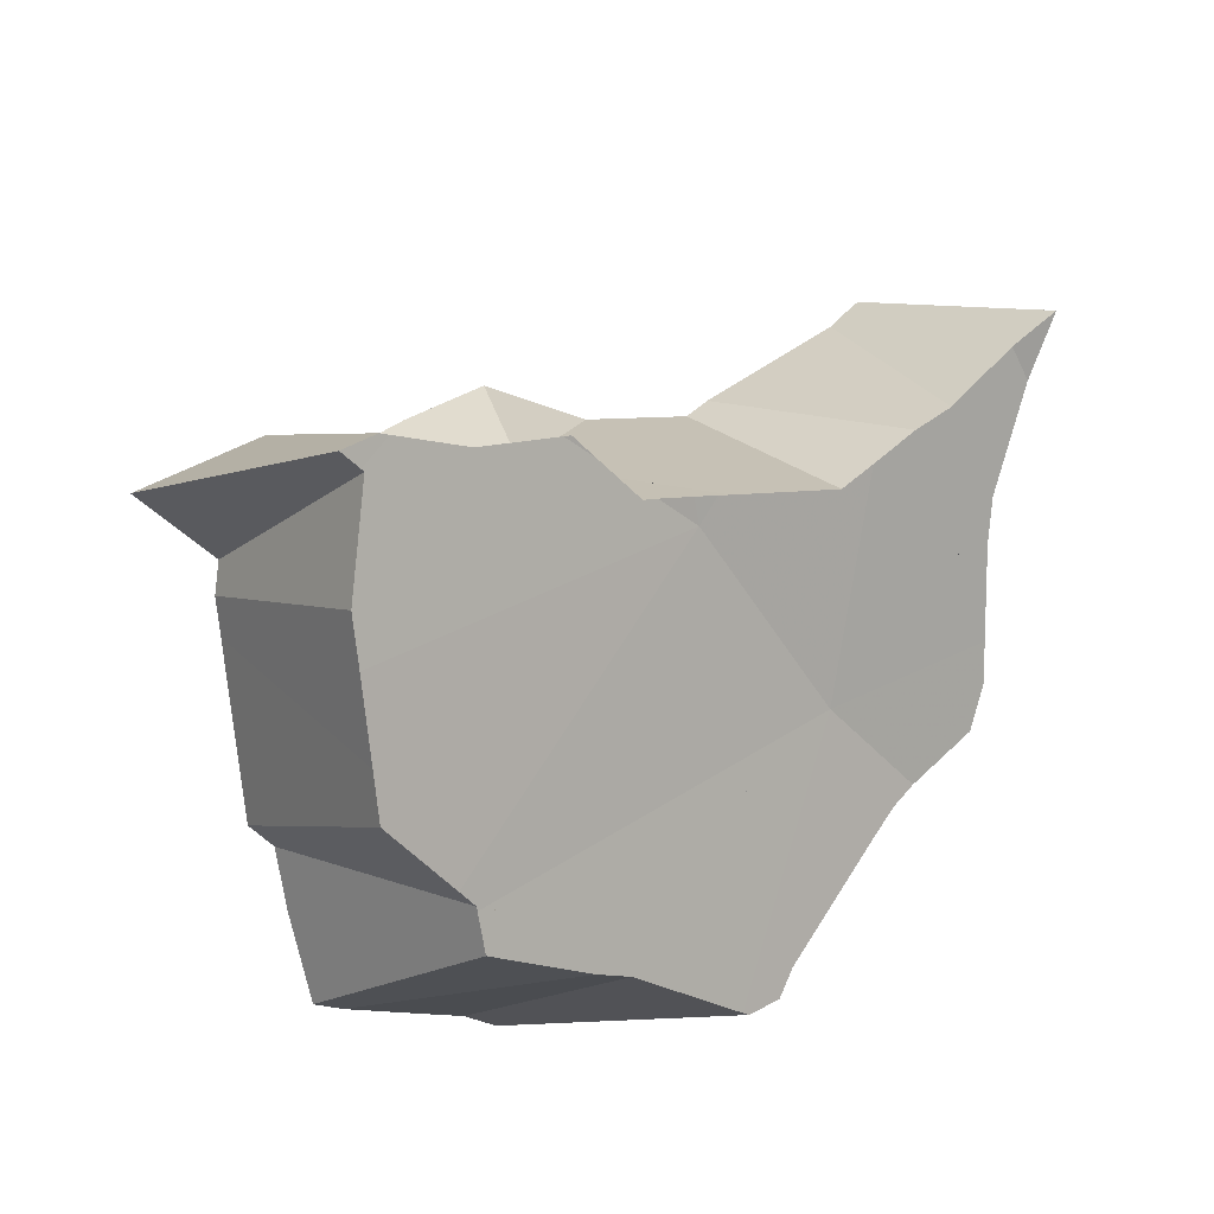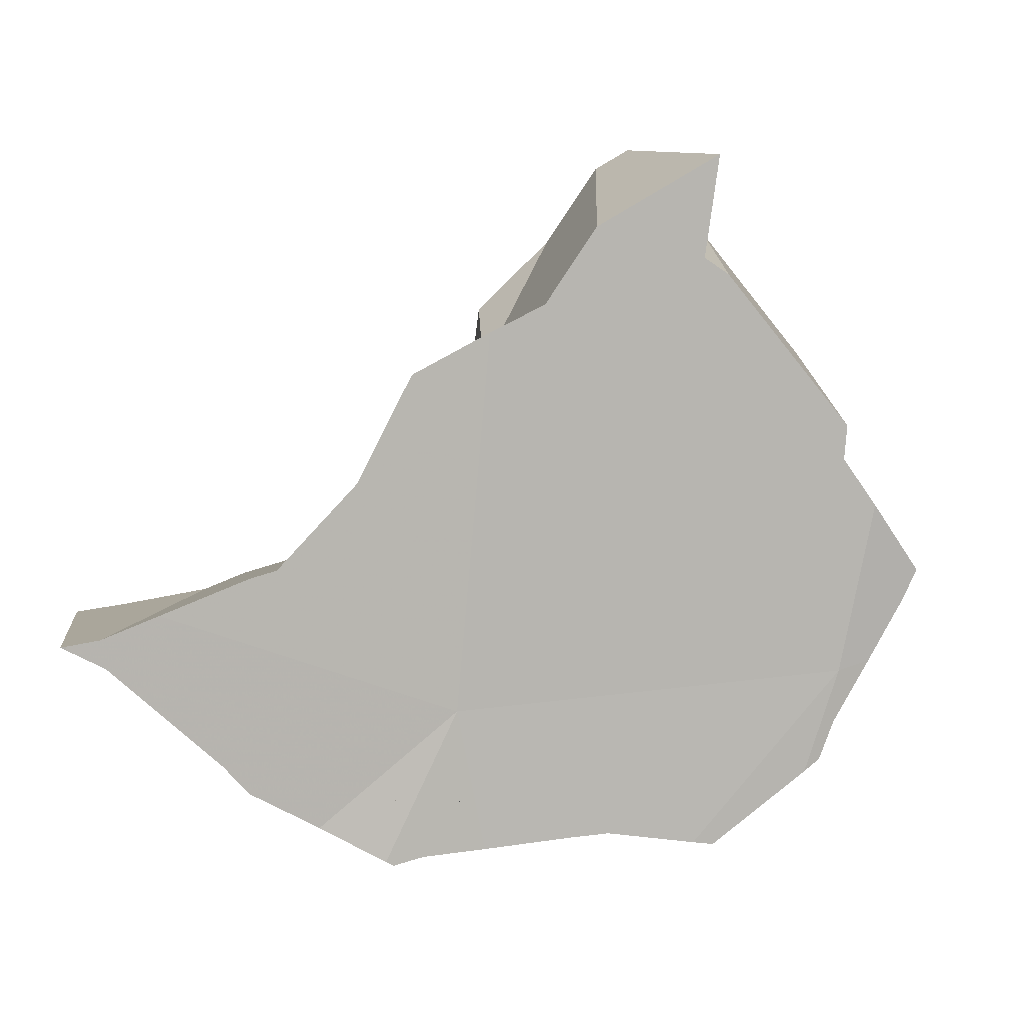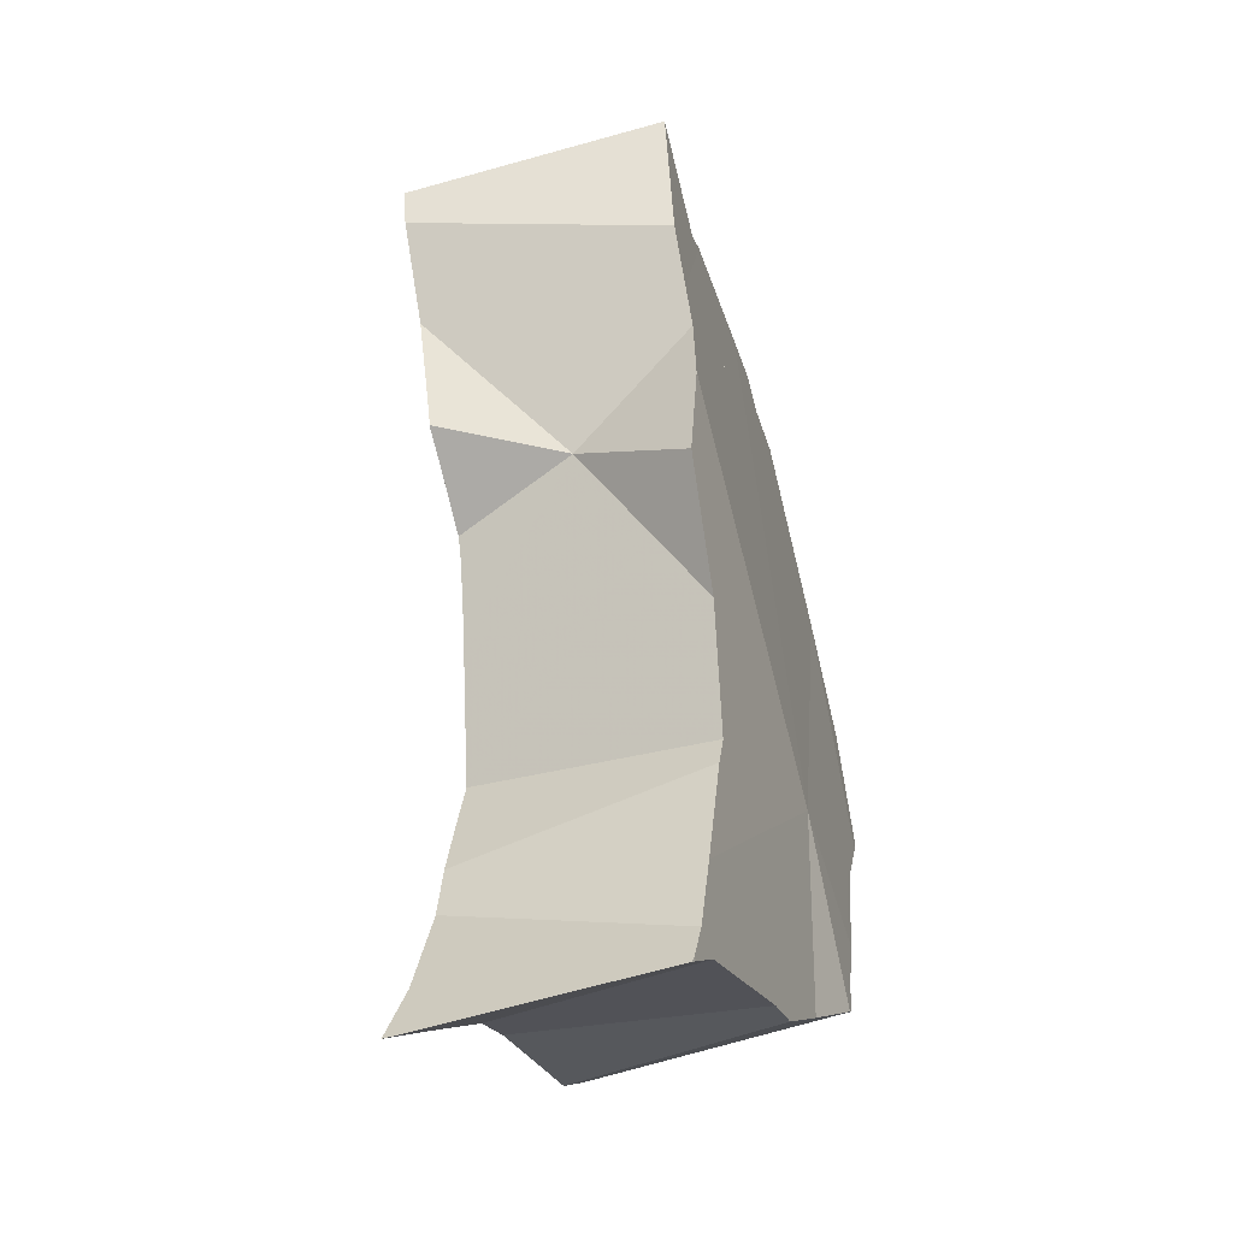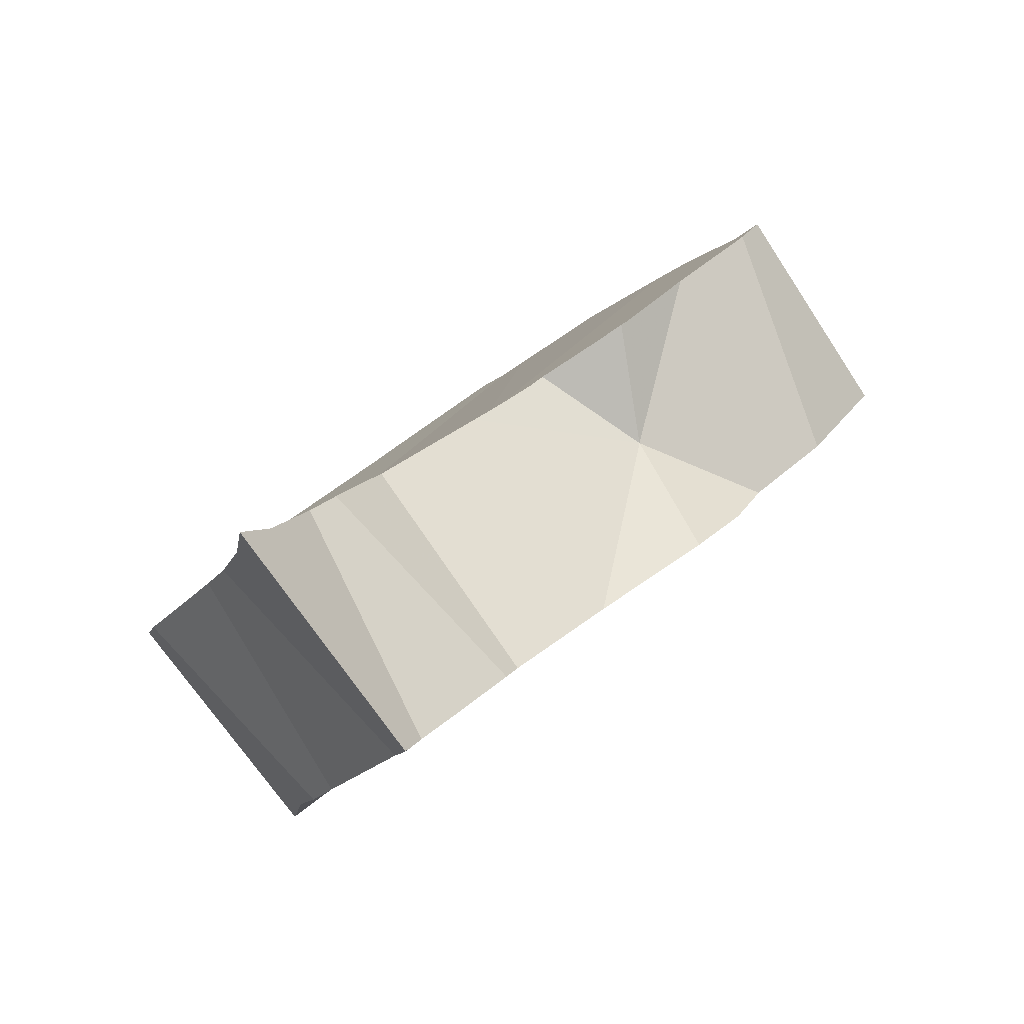
<metadata>
{"format":"obj","ext":"obj","renderer":"f3d","projection":"perspective","resolution":1024,"background":"white","views":[{"elev":-11.5,"azim":-13.0,"up":"+Y"},{"elev":-47.8,"azim":-125.9,"up":"+Z"},{"elev":76.9,"azim":111.3,"up":"+Y"},{"elev":4.7,"azim":152.1,"up":"+Z"}]}
</metadata>
<code>
v -0.3951 0.1713 -0.08567
v -0.3786 0.1564 -0.09944
v -0.3786 0.1564 -0.09948
v -0.3785 0.1564 -0.09949
v -0.3783 0.1628 -0.09802
v -0.3771 0.1494 -0.1022
v -0.3727 0.1286 -0.1103
v -0.3718 0.1561 -0.1037
v -0.3704 0.1863 -0.09683
v -0.3701 0.1168 -0.1148
v -0.3647 0.1136 -0.1189
v -0.3637 0.1703 -0.04458
v -0.3614 0.1021 -0.1238
v -0.3601 0.1454 -0.05294
v -0.3599 0.187 -0.103
v -0.3596 0.1682 -0.04764
v -0.3589 0.1679 -0.04812
v -0.3588 0.1706 -0.1079
v -0.358 0.1358 -0.05656
v -0.3567 0.1746 -0.04781
v -0.3556 0.08527 -0.1294
v -0.3547 0.1747 -0.04903
v -0.3546 0.1204 -0.06261
v -0.3531 0.1876 -0.1071
v -0.3527 0.1112 -0.0662
v -0.3493 0.08471 -0.1338
v -0.3479 0.1511 -0.1196
v -0.3432 0.1487 -0.1231
v -0.3428 0.1948 -0.1116
v -0.3418 0.1445 -0.06425
v -0.3403 0.1962 -0.1123
v -0.3396 0.1852 -0.1159
v -0.3391 0.1115 -0.1351
v -0.3388 0.1759 -0.05833
v -0.3371 0.1018 -0.07817
v -0.3364 0.08467 -0.1425
v -0.3359 0.1442 -0.06791
v -0.3354 0.1906 -0.1171
v -0.3334 0.09964 -0.08104
v -0.3332 0.09883 -0.0814
v -0.3326 0.1109 -0.1392
v -0.332 0.09953 -0.08196
v -0.3318 0.08986 -0.145
v -0.3316 0.08465 -0.1456
v -0.331 0.09138 -0.08452
v -0.33 0.1507 -0.06981
v -0.3292 0.1427 -0.07241
v -0.3291 0.1834 -0.1229
v -0.3276 0.1461 -0.1334
v -0.3265 0.204 -0.1165
v -0.326 0.09905 -0.08573
v -0.325 0.1846 -0.1251
v -0.3236 0.1832 -0.09508
v -0.323 0.08463 -0.1513
v -0.3226 0.159 -0.07227
v -0.3226 0.1458 -0.1366
v -0.3223 0.08739 -0.1515
v -0.3218 0.126 -0.142
v -0.3211 0.1814 -0.06769
v -0.3208 0.09215 -0.1514
v -0.3195 0.1818 -0.06838
v -0.3161 0.1617 -0.1364
v -0.316 0.09315 -0.1542
v -0.3158 0.08572 -0.1559
v -0.3157 0.1072 -0.1505
v -0.3155 0.08307 -0.1563
v -0.3147 0.1356 -0.08309
v -0.3141 0.179 -0.07252
v -0.3124 0.1344 -0.08488
v -0.3124 0.188 -0.1304
v -0.3121 0.08475 -0.1585
v -0.3103 0.15 -0.143
v -0.31 0.1203 -0.1507
v -0.308 0.08952 -0.09906
v -0.3078 0.1254 -0.1507
v -0.3078 0.1449 -0.1458
v -0.3075 0.1239 -0.1513
v -0.3069 0.1246 -0.1515
v -0.3056 0.1516 -0.1454
v -0.3043 0.1085 -0.1574
v -0.3037 0.1737 -0.08006
v -0.3033 0.2021 -0.1296
v -0.3029 0.09702 -0.1003
v -0.3005 0.1675 -0.1445
v -0.3005 0.1746 -0.0818
v -0.3002 0.08953 -0.1038
v -0.2997 0.1701 -0.1443
v -0.2994 0.167 -0.08433
v -0.2988 0.1673 -0.08463
v -0.2987 0.1321 -0.09411
v -0.2982 0.116 -0.1593
v -0.2982 0.1368 -0.1537
v -0.2968 0.1627 -0.08705
v -0.2964 0.1367 -0.1278
v -0.2961 0.1637 -0.0872
v -0.2942 0.1612 -0.08906
v -0.2935 0.09781 -0.1672
v -0.2934 0.1105 -0.1029
v -0.2927 0.1498 -0.1538
v -0.2927 0.1763 -0.08547
v -0.2921 0.1877 -0.1413
v -0.2916 0.09819 -0.1683
v -0.2914 0.131 -0.1596
v -0.2911 0.1535 -0.0931
v -0.291 0.1714 -0.08833
v -0.2902 0.09468 -0.1699
v -0.2891 0.1495 -0.1561
v -0.2885 0.1503 -0.1562
v -0.2884 0.09887 -0.1701
v -0.2875 0.1254 -0.1029
v -0.2874 0.1256 -0.1029
v -0.2874 0.1774 -0.08783
v -0.287 0.1257 -0.1031
v -0.2845 0.1779 -0.08913
v -0.2817 0.1598 -0.158
v -0.2814 0.1407 -0.1026
v -0.28 0.1167 -0.1706
v -0.2797 0.2071 -0.1401
v -0.2781 0.1308 -0.1073
v -0.2777 0.1487 -0.1635
v -0.2771 0.1517 -0.1631
v -0.2766 0.1265 -0.1093
v -0.275 0.211 -0.1411
v -0.2749 0.1239 -0.172
v -0.2744 0.1515 -0.1648
v -0.2743 0.08419 -0.1209
v -0.273 0.1062 -0.1164
v -0.2729 0.08885 -0.1206
v -0.2729 0.08391 -0.1218
v -0.2725 0.156 -0.1041
v -0.2723 0.1491 -0.1668
v -0.272 0.1567 -0.1041
v -0.272 0.1852 -0.153
v -0.2715 0.1864 -0.1528
v -0.2709 0.185 -0.1536
v -0.2708 0.09618 -0.1202
v -0.2701 0.09867 -0.12
v -0.2697 0.0911 -0.1221
v -0.2693 0.1789 -0.1568
v -0.2656 0.08718 -0.1255
v -0.2636 0.1391 -0.175
v -0.263 0.1776 -0.1004
v -0.2628 0.09341 -0.1258
v -0.2626 0.1659 -0.1655
v -0.2624 0.1848 -0.1581
v -0.2622 0.1255 -0.1183
v -0.2595 0.1831 -0.1001
v -0.2595 0.1253 -0.1201
v -0.2583 0.1574 -0.173
v -0.2578 0.1563 -0.1736
v -0.2573 0.2232 -0.1456
v -0.257 0.1431 -0.1172
v -0.257 0.1768 -0.1039
v -0.2553 0.15 -0.177
v -0.2546 0.1677 -0.1087
v -0.2537 0.1767 -0.1056
v -0.2525 0.1888 -0.1014
v -0.2514 0.1554 -0.1154
v -0.2504 0.1547 -0.1786
v -0.2501 0.1566 -0.1782
v -0.248 0.1488 -0.1198
v -0.2475 0.1475 -0.1206
v -0.2457 0.2312 -0.1484
v -0.2454 0.1269 -0.1283
v -0.2452 0.1714 -0.1723
v -0.2446 0.119 -0.1307
v -0.243 0.1967 -0.1034
v -0.2428 0.1356 -0.1278
v -0.2421 0.1955 -0.1644
v -0.242 0.2271 -0.152
v -0.2412 0.1879 -0.1679
v -0.2403 0.2365 -0.1491
v -0.2397 0.236 -0.1496
v -0.2392 0.2374 -0.1491
v -0.2391 0.1265 -0.1323
v -0.2347 0.2025 -0.1055
v -0.2344 0.1312 -0.134
v -0.2274 0.1759 -0.1201
v -0.2216 0.179 -0.122
v -0.2216 0.188 -0.1184
v -0.221 0.1429 -0.1366
v -0.2208 0.2164 -0.1075
v -0.2196 0.1606 -0.1304
v -0.2187 0.1526 -0.1341
v -0.2157 0.2111 -0.1123
v -0.2112 0.2245 -0.1072
f 7 25 6
f 7 6 49
f 23 8 6
f 27 6 8
f 6 25 23
f 28 6 27
f 49 6 28
f 10 25 7
f 10 7 58
f 7 49 56
f 7 56 76
f 58 7 76
f 23 37 8
f 27 8 47
f 8 37 47
f 11 10 33
f 11 39 10
f 35 25 10
f 33 10 41
f 39 35 10
f 10 58 41
f 11 33 51
f 11 42 39
f 11 51 42
f 67 23 25
f 37 23 67
f 67 25 35
f 28 27 69
f 27 47 67
f 69 27 67
f 94 49 28
f 90 28 69
f 90 94 28
f 33 41 83
f 51 33 83
f 35 39 42
f 42 110 35
f 35 69 67
f 35 110 69
f 47 37 67
f 41 58 98
f 98 83 41
f 51 98 42
f 98 110 42
f 56 49 94
f 83 98 51
f 76 56 94
f 94 58 76
f 98 58 94
f 69 111 90
f 69 110 111
f 94 90 111
f 110 98 94
f 111 110 94
f 118 123 134
f 118 147 123
f 134 153 118
f 118 153 147
f 123 151 134
f 123 147 157
f 151 123 167
f 123 157 167
f 145 135 134
f 135 153 134
f 169 145 134
f 169 134 151
f 153 135 145
f 156 153 145
f 156 145 178
f 178 145 169
f 147 153 156
f 147 156 157
f 163 151 167
f 170 151 163
f 169 151 170
f 157 156 179
f 178 179 156
f 167 157 180
f 180 157 179
f 176 163 167
f 170 163 173
f 163 172 173
f 176 172 163
f 176 167 180
f 169 170 180
f 178 169 179
f 179 169 180
f 170 173 186
f 180 170 185
f 170 186 185
f 172 174 173
f 172 176 174
f 174 186 173
f 176 182 174
f 182 186 174
f 185 176 180
f 182 176 185
f 185 186 182
f 5 1 15
f 5 17 1
f 1 9 15
f 1 20 9
f 16 12 1
f 12 20 1
f 17 16 1
f 2 5 4
f 4 14 2
f 2 17 5
f 14 17 2
f 5 15 4
f 4 8 14
f 18 8 4
f 18 4 15
f 8 30 14
f 18 37 8
f 37 30 8
f 15 9 20
f 12 16 22
f 20 12 22
f 14 55 17
f 14 30 46
f 14 46 55
f 18 15 24
f 20 24 15
f 17 81 16
f 16 81 22
f 55 81 17
f 18 24 53
f 18 53 37
f 24 20 22
f 22 34 24
f 34 22 81
f 53 24 34
f 30 37 46
f 53 34 59
f 34 68 59
f 34 81 68
f 53 46 37
f 53 55 46
f 81 55 53
f 53 59 61
f 53 61 68
f 53 68 81
f 59 68 61
f 139 135 145
f 158 135 139
f 135 153 145
f 155 153 135
f 158 155 135
f 139 144 161
f 144 139 165
f 139 145 171
f 158 139 161
f 171 165 139
f 144 149 150
f 149 144 165
f 161 144 150
f 145 153 156
f 145 156 178
f 145 169 171
f 169 145 178
f 150 149 160
f 160 149 165
f 159 154 150
f 175 150 154
f 159 150 160
f 161 150 162
f 162 150 168
f 168 150 175
f 153 155 156
f 154 159 175
f 156 155 178
f 183 155 158
f 178 155 183
f 183 158 161
f 184 159 160
f 175 159 177
f 159 181 177
f 184 181 159
f 165 184 160
f 161 162 183
f 168 181 162
f 181 184 162
f 184 183 162
f 184 165 171
f 168 175 177
f 177 181 168
f 179 171 169
f 179 169 178
f 179 183 171
f 183 184 171
f 179 178 183
f 31 38 53
f 38 31 101
f 53 50 31
f 31 50 82
f 101 31 82
f 48 38 52
f 38 48 53
f 52 38 70
f 70 38 101
f 70 48 52
f 53 48 70
f 82 50 53
f 53 70 114
f 53 114 82
f 114 70 101
f 101 82 118
f 114 118 82
f 114 101 142
f 101 118 147
f 142 101 147
f 114 147 118
f 114 142 147
f 75 76 92
f 94 76 75
f 75 92 78
f 75 78 94
f 92 76 94
f 78 91 94
f 91 78 117
f 78 92 103
f 78 103 124
f 117 78 124
f 94 91 140
f 102 91 109
f 140 91 102
f 117 109 91
f 103 92 94
f 103 94 166
f 127 122 94
f 94 122 146
f 127 94 137
f 137 94 140
f 94 146 148
f 94 148 166
f 106 102 109
f 106 140 102
f 103 166 124
f 106 109 143
f 140 106 143
f 109 117 143
f 124 166 117
f 166 143 117
f 127 146 122
f 137 146 127
f 143 137 140
f 143 166 137
f 146 137 166
f 148 146 166
f 48 70 52
f 87 48 52
f 53 70 48
f 53 48 94
f 87 62 48
f 48 62 94
f 52 70 101
f 52 101 87
f 53 114 70
f 85 53 81
f 81 53 89
f 100 53 85
f 89 53 95
f 116 53 94
f 95 53 96
f 116 96 53
f 112 53 100
f 114 53 112
f 72 62 79
f 94 62 72
f 84 79 62
f 84 62 87
f 70 114 101
f 72 79 76
f 94 72 76
f 94 76 79
f 94 79 84
f 81 105 85
f 89 105 81
f 84 87 142
f 84 132 94
f 84 142 132
f 85 105 100
f 101 142 87
f 89 95 105
f 130 116 94
f 132 130 94
f 95 96 130
f 95 130 105
f 96 116 130
f 100 105 112
f 101 114 142
f 105 142 112
f 105 130 132
f 105 132 142
f 112 142 114
f 18 8 37
f 62 8 18
f 47 8 27
f 72 27 8
f 47 37 8
f 62 72 8
f 18 24 32
f 53 24 18
f 48 18 32
f 53 18 37
f 62 18 48
f 32 24 53
f 27 28 69
f 72 28 27
f 47 27 67
f 67 27 69
f 72 49 28
f 28 49 94
f 90 69 28
f 90 28 94
f 53 48 32
f 46 37 47
f 53 37 46
f 46 47 93
f 53 46 55
f 46 88 55
f 46 93 88
f 93 47 67
f 94 48 53
f 94 62 48
f 56 49 72
f 94 49 56
f 53 55 81
f 53 81 88
f 53 88 93
f 53 93 104
f 53 104 94
f 55 88 81
f 56 72 76
f 94 56 76
f 94 72 62
f 67 69 116
f 67 104 93
f 67 116 104
f 69 90 116
f 94 76 72
f 111 90 94
f 111 116 90
f 94 104 116
f 94 116 111
f 94 99 107
f 94 108 99
f 94 107 120
f 94 121 108
f 120 148 94
f 94 148 121
f 107 99 108
f 131 107 108
f 120 107 131
f 125 108 121
f 125 131 108
f 120 131 148
f 125 121 164
f 148 164 121
f 154 131 125
f 154 125 164
f 131 154 148
f 154 175 148
f 175 164 148
f 175 154 164
f 13 11 33
f 39 11 13
f 51 33 11
f 42 11 39
f 42 51 11
f 21 13 43
f 45 13 21
f 13 33 41
f 40 39 13
f 45 40 13
f 43 13 41
f 36 26 21
f 26 45 21
f 36 21 43
f 74 26 36
f 74 45 26
f 41 33 83
f 33 51 83
f 44 36 43
f 44 74 36
f 40 42 39
f 51 42 40
f 45 83 40
f 40 83 51
f 43 41 73
f 41 58 73
f 58 41 98
f 98 41 83
f 43 57 44
f 57 43 60
f 43 65 60
f 43 73 65
f 44 57 54
f 54 74 44
f 45 74 86
f 45 86 83
f 57 86 54
f 86 74 54
f 57 60 86
f 73 58 75
f 58 76 75
f 76 58 94
f 94 58 98
f 65 86 60
f 94 65 73
f 65 98 86
f 94 98 65
f 94 73 75
f 94 75 76
f 86 98 83
f 54 57 64
f 86 57 54
f 54 64 66
f 54 66 86
f 63 57 60
f 86 60 57
f 63 64 57
f 60 65 63
f 60 86 65
f 63 128 64
f 65 127 63
f 63 127 128
f 64 129 66
f 64 128 129
f 86 98 65
f 98 94 65
f 94 127 65
f 86 66 126
f 66 129 126
f 86 127 98
f 86 126 128
f 86 128 127
f 94 98 110
f 94 110 111
f 111 113 94
f 113 122 94
f 94 122 127
f 98 122 110
f 98 127 122
f 110 113 111
f 122 113 110
f 128 126 129
f 94 79 76
f 76 79 99
f 76 99 94
f 94 84 79
f 79 84 115
f 99 79 108
f 79 115 108
f 84 87 115
f 84 142 87
f 94 132 84
f 132 142 84
f 87 101 133
f 87 142 101
f 87 133 115
f 94 99 108
f 94 108 121
f 119 116 94
f 94 116 130
f 122 119 94
f 148 94 121
f 146 122 94
f 94 130 132
f 148 146 94
f 133 101 153
f 101 142 153
f 108 115 121
f 121 115 125
f 125 115 150
f 115 133 139
f 115 139 144
f 115 144 149
f 150 115 149
f 119 152 116
f 116 152 130
f 122 146 119
f 146 152 119
f 164 121 125
f 148 121 164
f 150 154 125
f 154 164 125
f 130 152 132
f 142 132 155
f 132 152 155
f 139 133 135
f 133 153 135
f 139 135 158
f 135 153 155
f 158 135 155
f 161 144 139
f 161 139 158
f 153 142 155
f 150 149 144
f 150 144 161
f 164 146 148
f 152 146 168
f 168 146 164
f 150 175 154
f 161 162 150
f 150 162 168
f 150 168 175
f 155 152 158
f 158 152 161
f 161 152 162
f 168 162 152
f 175 164 154
f 168 164 175
f 101 118 134
f 118 101 147
f 101 134 133
f 153 101 133
f 147 101 142
f 153 142 101
f 153 134 118
f 153 118 147
f 135 133 134
f 153 133 135
f 153 135 134
f 147 142 153
f 106 64 63
f 63 64 128
f 63 65 97
f 63 127 65
f 97 106 63
f 63 128 127
f 64 71 66
f 64 66 129
f 106 71 64
f 129 128 64
f 65 73 80
f 65 94 73
f 80 97 65
f 65 127 94
f 66 71 129
f 129 71 106
f 75 77 73
f 73 94 75
f 77 80 73
f 77 75 94
f 80 77 127
f 127 77 94
f 80 140 97
f 136 80 127
f 138 80 136
f 138 140 80
f 140 106 97
f 129 106 140
f 128 136 127
f 140 128 129
f 136 128 138
f 138 128 140
f 2 4 3
f 23 2 3
f 2 14 4
f 19 14 2
f 23 19 2
f 3 4 8
f 6 3 8
f 23 3 6
f 4 14 8
f 6 8 23
f 14 30 8
f 8 37 23
f 8 30 37
f 19 30 14
f 19 23 37
f 19 37 30
f 81 53 88
f 89 53 81
f 88 53 93
f 95 53 89
f 93 53 104
f 104 53 94
f 94 53 116
f 96 53 95
f 116 53 96
f 88 89 81
f 88 95 89
f 88 93 95
f 93 96 95
f 93 104 96
f 94 116 104
f 116 96 104
f 94 76 92
f 76 107 92
f 94 99 76
f 76 99 107
f 94 92 103
f 141 103 92
f 92 107 120
f 120 141 92
f 107 99 94
f 94 103 166
f 120 107 94
f 94 148 120
f 148 94 166
f 124 103 141
f 103 124 166
f 131 141 120
f 120 148 131
f 141 154 124
f 175 124 154
f 175 166 124
f 141 131 154
f 154 131 148
f 154 148 175
f 166 175 148
f 38 24 29
f 53 29 24
f 32 24 38
f 53 24 32
f 29 31 38
f 53 31 29
f 53 38 31
f 48 32 38
f 32 48 53
f 53 48 38
f 94 113 111
f 111 116 94
f 94 122 113
f 94 116 119
f 94 119 122
f 113 119 111
f 111 119 116
f 122 119 113
f 75 78 77
f 75 77 94
f 94 78 75
f 77 78 91
f 80 77 91
f 77 80 127
f 77 127 94
f 94 91 78
f 91 102 80
f 97 80 102
f 97 140 80
f 127 80 136
f 80 138 136
f 80 140 138
f 94 140 91
f 91 140 102
f 94 127 137
f 94 137 140
f 102 106 97
f 106 140 97
f 102 140 106
f 127 136 137
f 140 137 136
f 140 136 138

</code>
